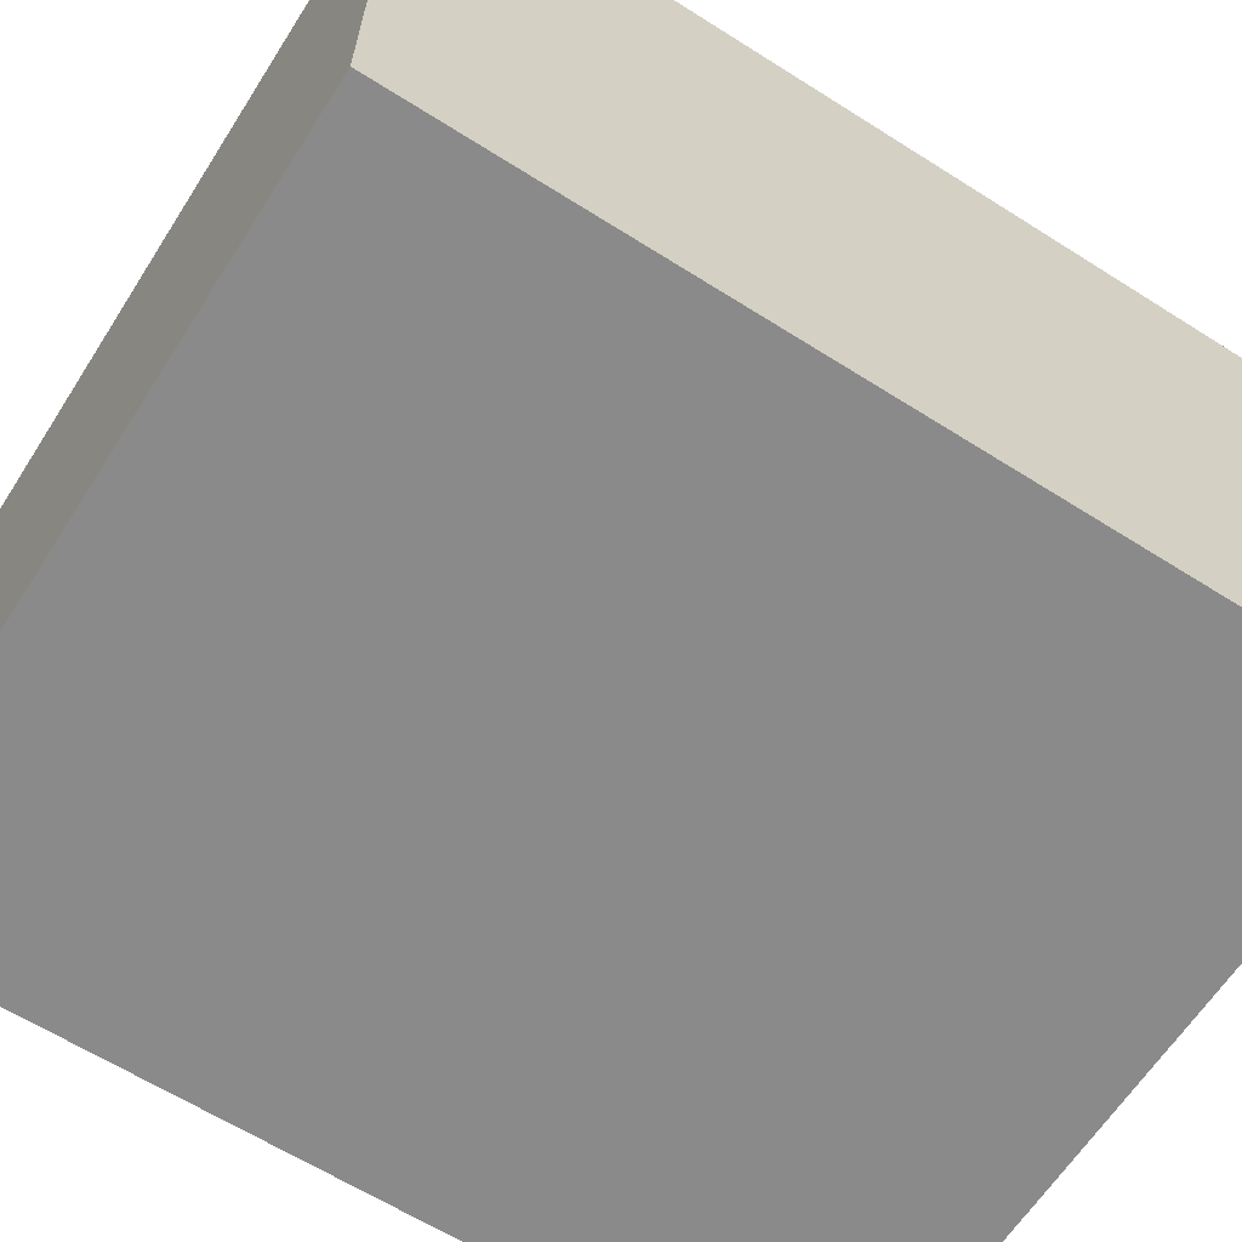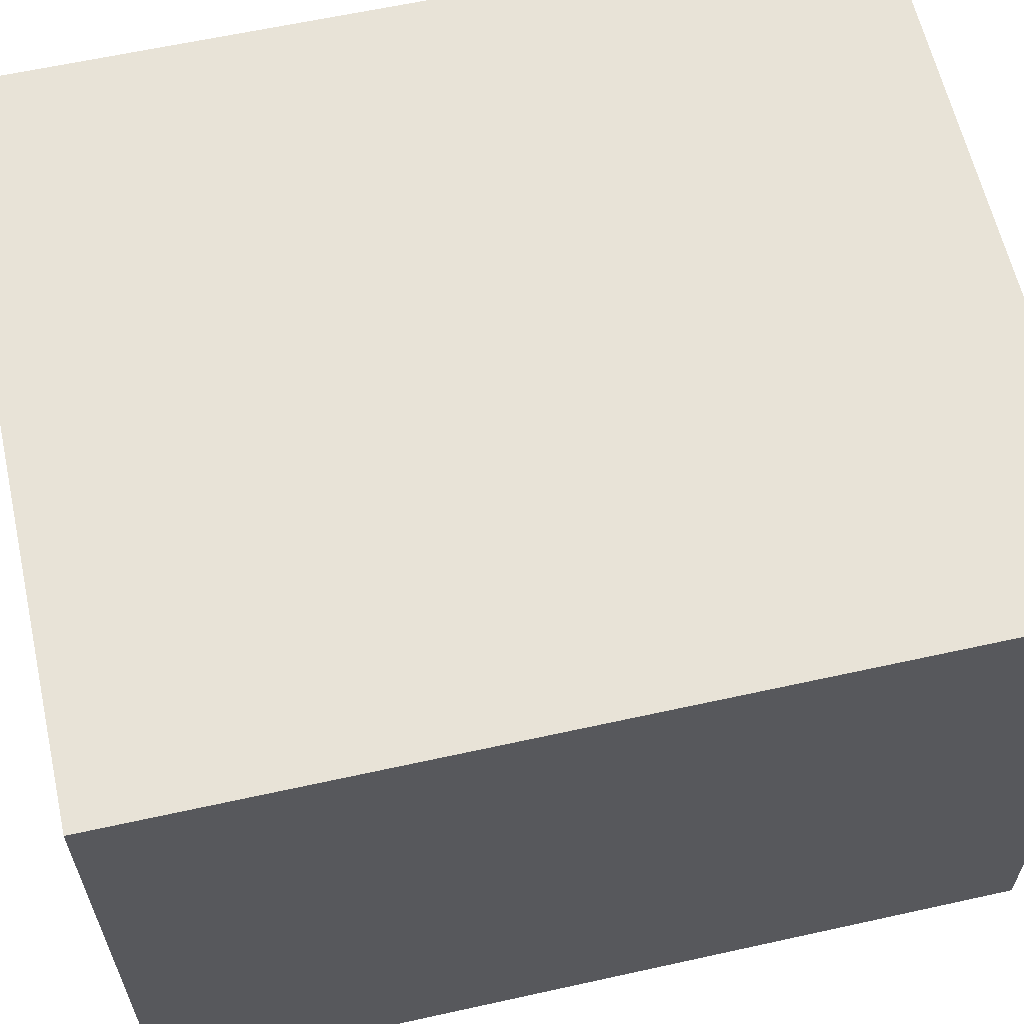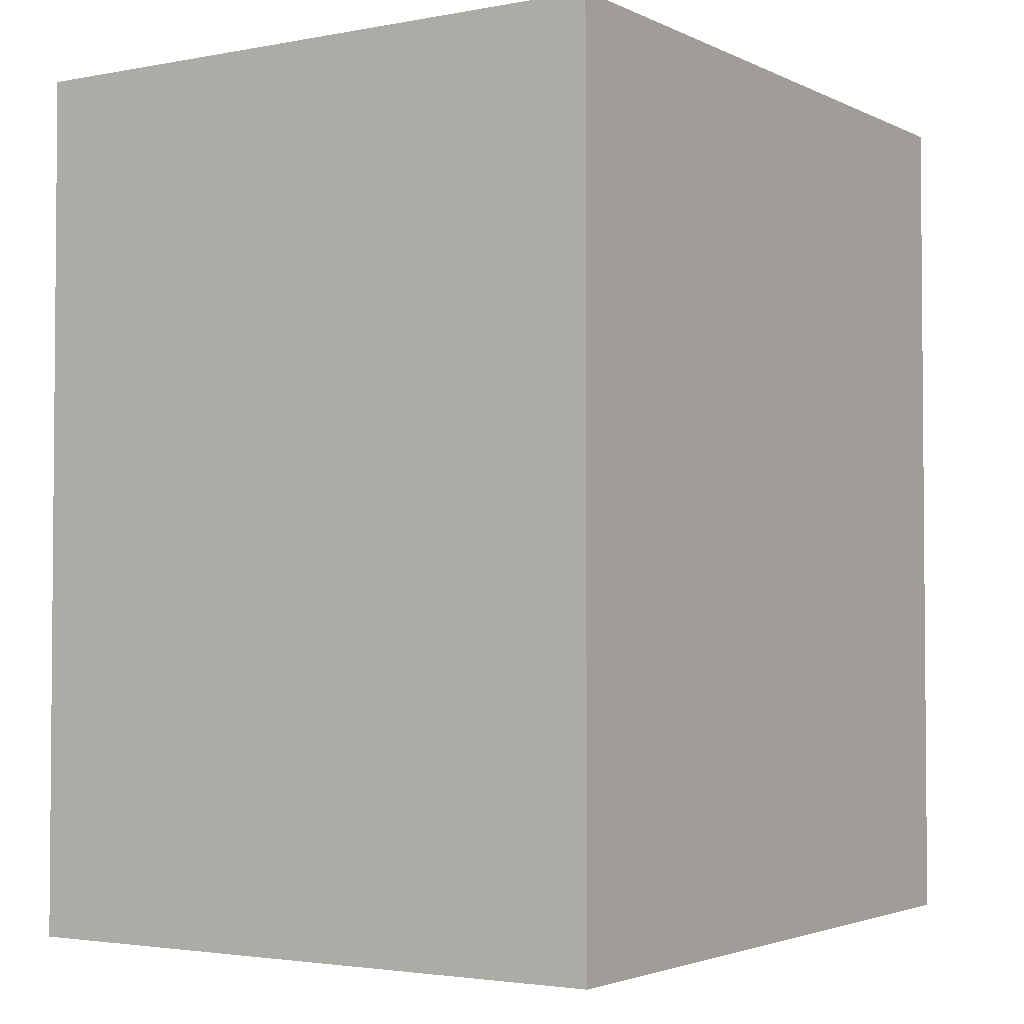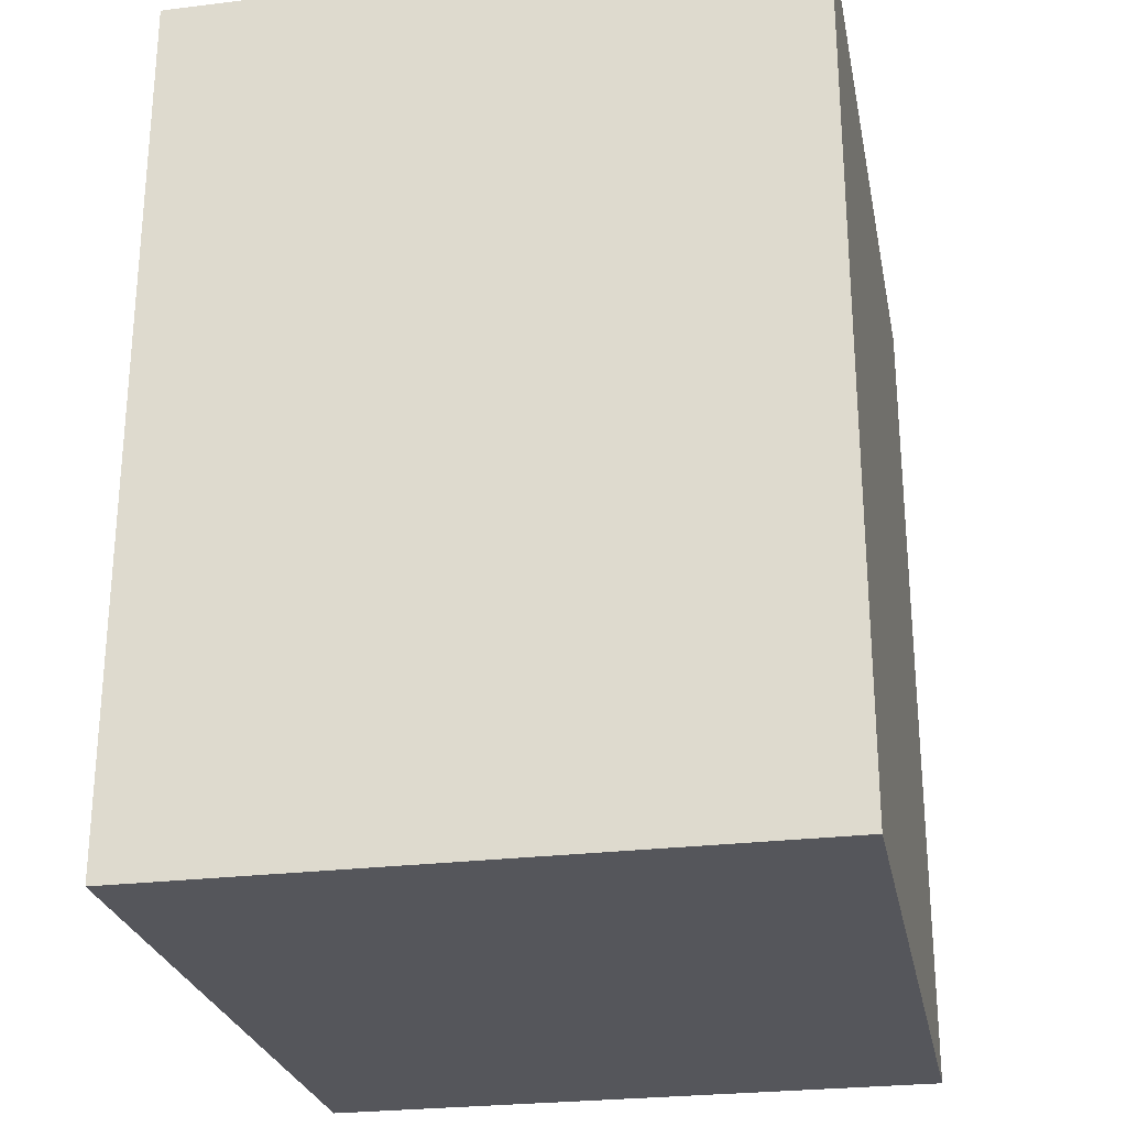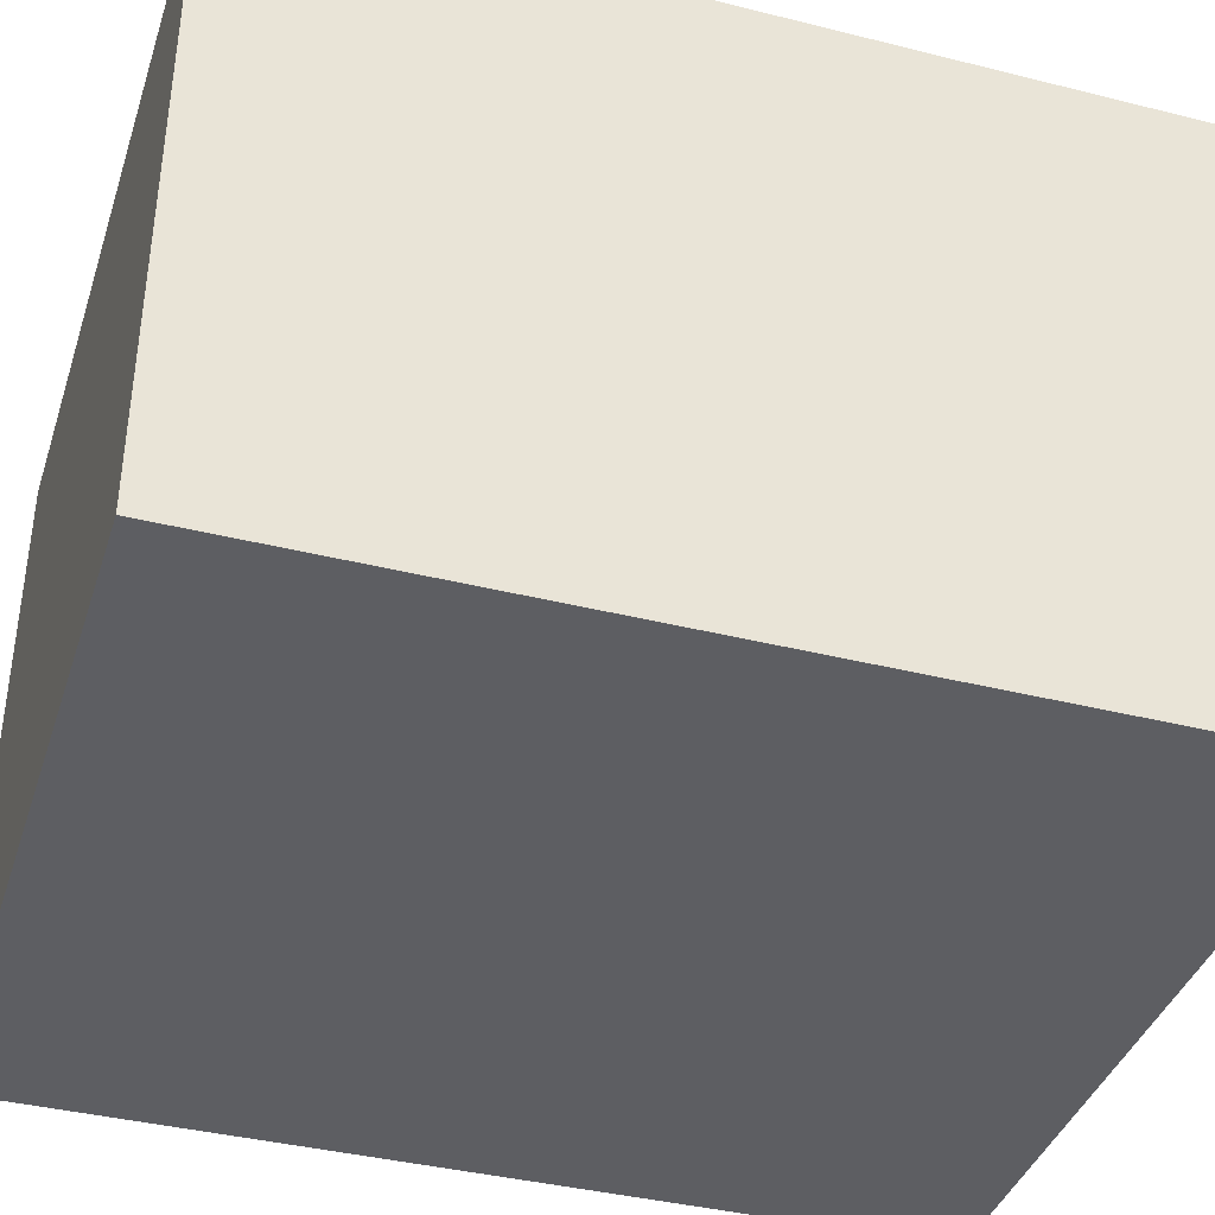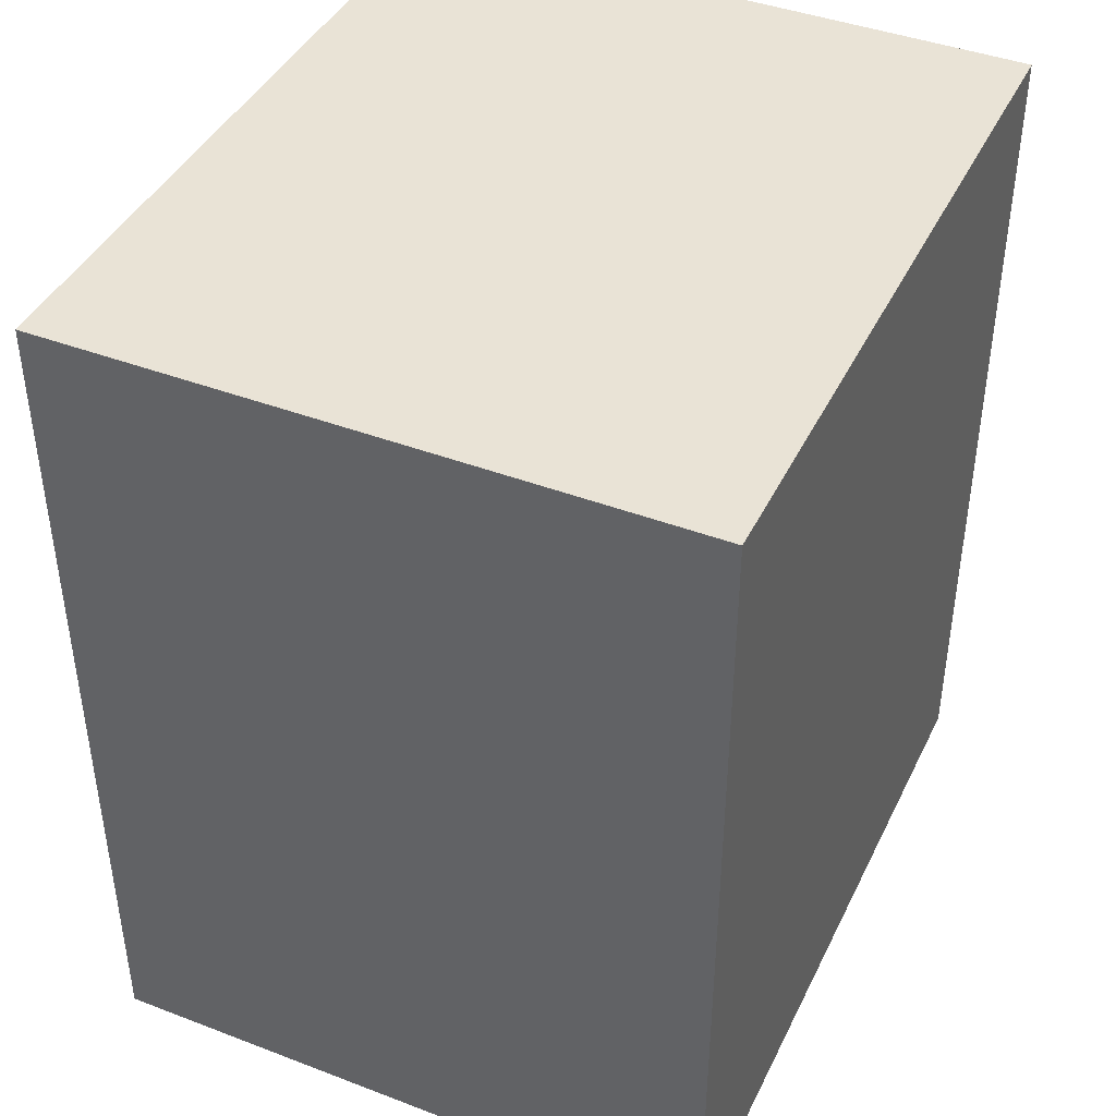
<metadata>
{"format":"obj","ext":"obj","renderer":"f3d","projection":"perspective","resolution":1024,"background":"white","views":[{"elev":-63.4,"azim":57.4,"up":"+Y"},{"elev":61.5,"azim":-102.7,"up":"+Y"},{"elev":-2.8,"azim":123.1,"up":"+Z"},{"elev":-26.2,"azim":-79.0,"up":"+Z"},{"elev":-39.1,"azim":-107.4,"up":"+Y"},{"elev":42.2,"azim":114.5,"up":"+Z"}]}
</metadata>
<code>
o box15/mesh24/mesh24-geometry#mesh24-geometry
v -0.1269 -0.1841 0.1136
v -0.081 -0.1841 0.05935
v -0.081 -0.1841 0.1136
v -0.1269 -0.1841 0.05935
v -0.081 -0.1446 0.1136
v -0.1269 -0.1446 0.05935
v -0.081 -0.1446 0.05935
v -0.1269 -0.1446 0.1136
f 1 2 3
f 2 1 4
f 3 2 1
f 4 1 2
f 2 5 3
f 3 5 2
f 5 1 3
f 3 1 5
f 1 6 4
f 4 6 1
f 6 2 4
f 4 2 6
f 5 2 7
f 7 2 5
f 1 5 8
f 8 5 1
f 6 1 8
f 8 1 6
f 2 6 7
f 7 6 2
f 6 5 7
f 7 5 6
f 5 6 8
f 8 6 5

</code>
